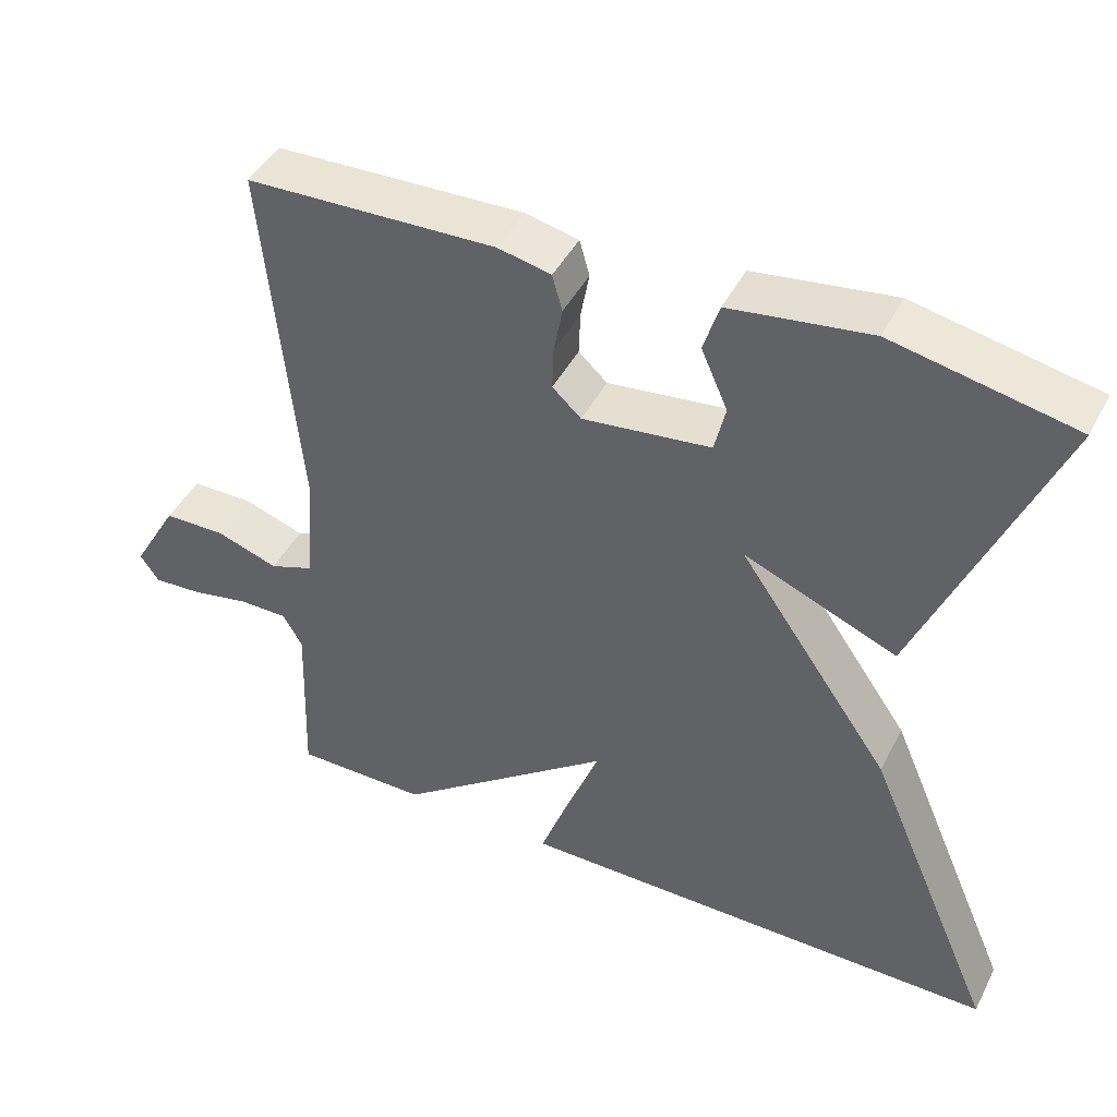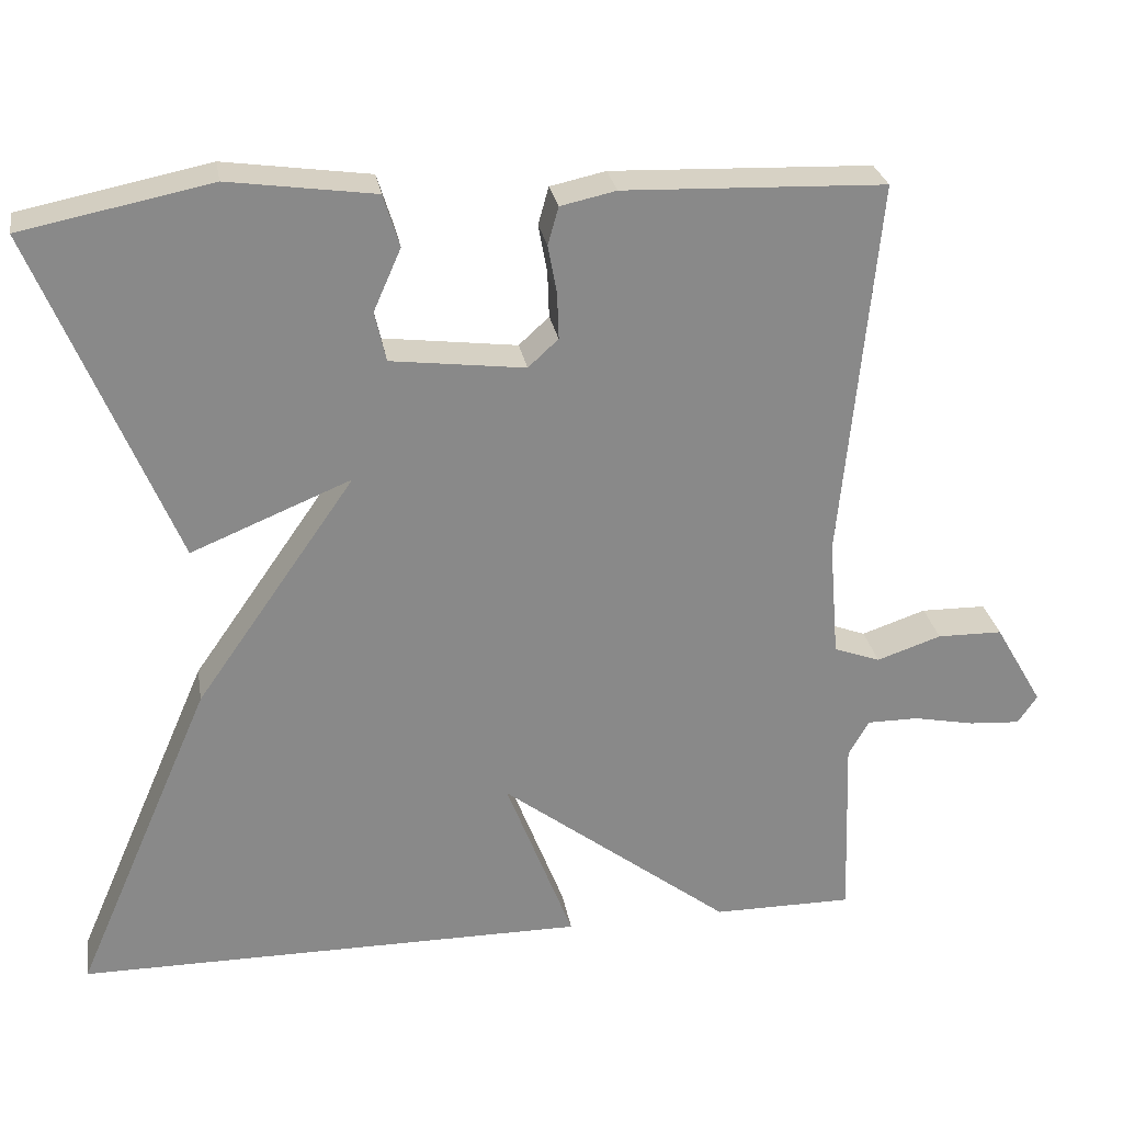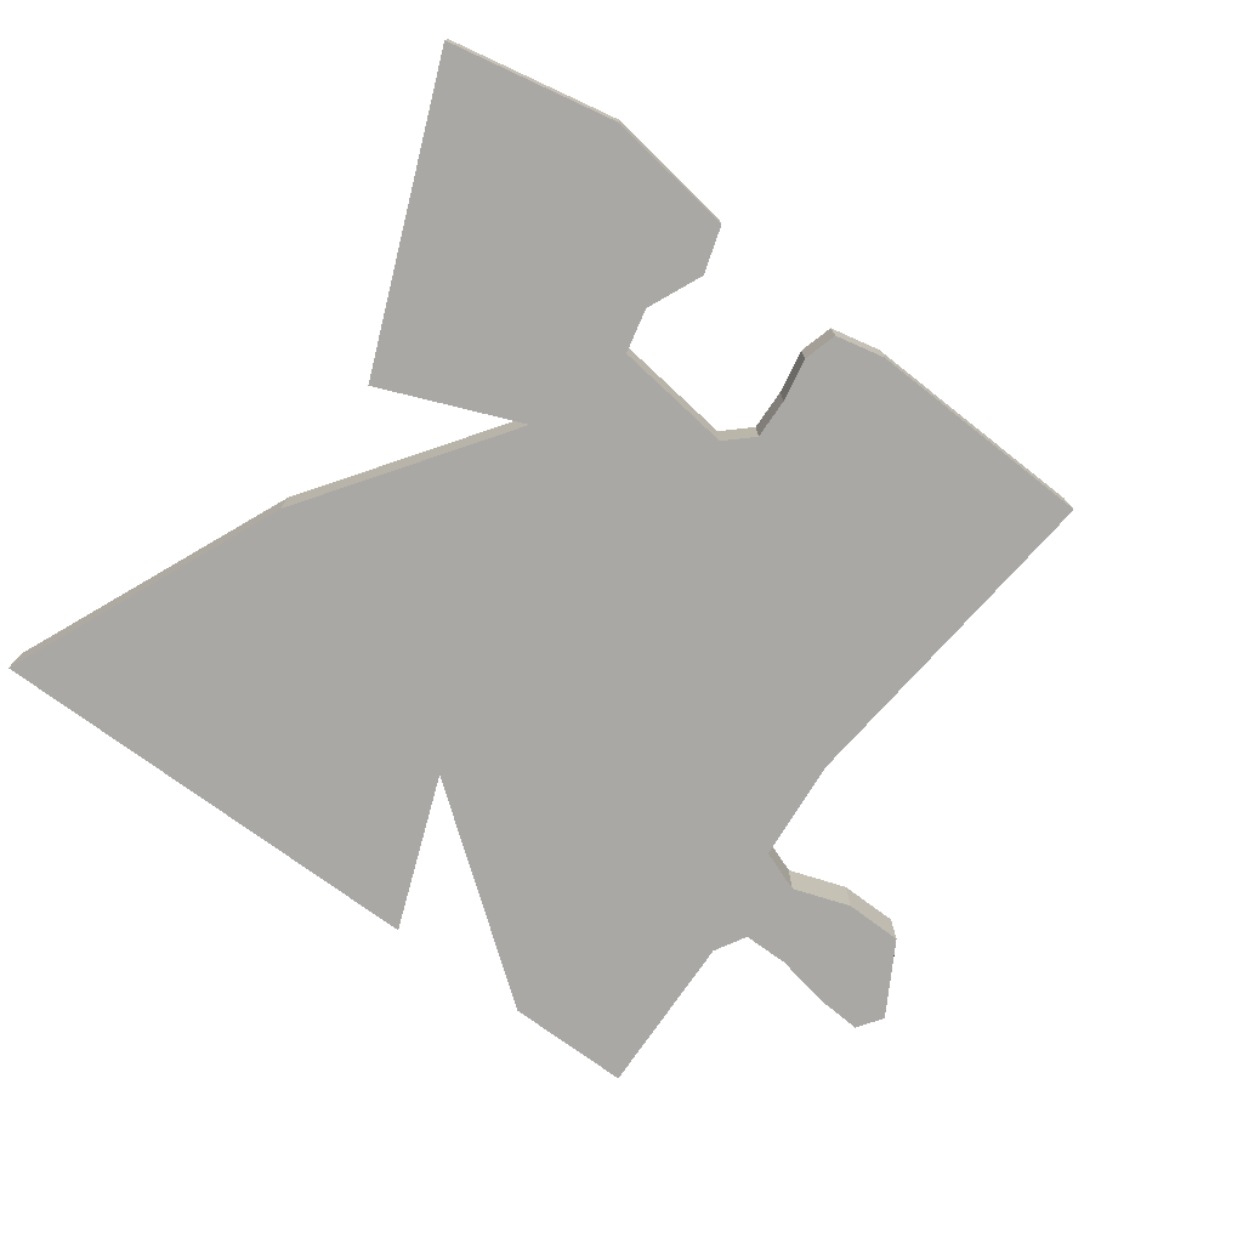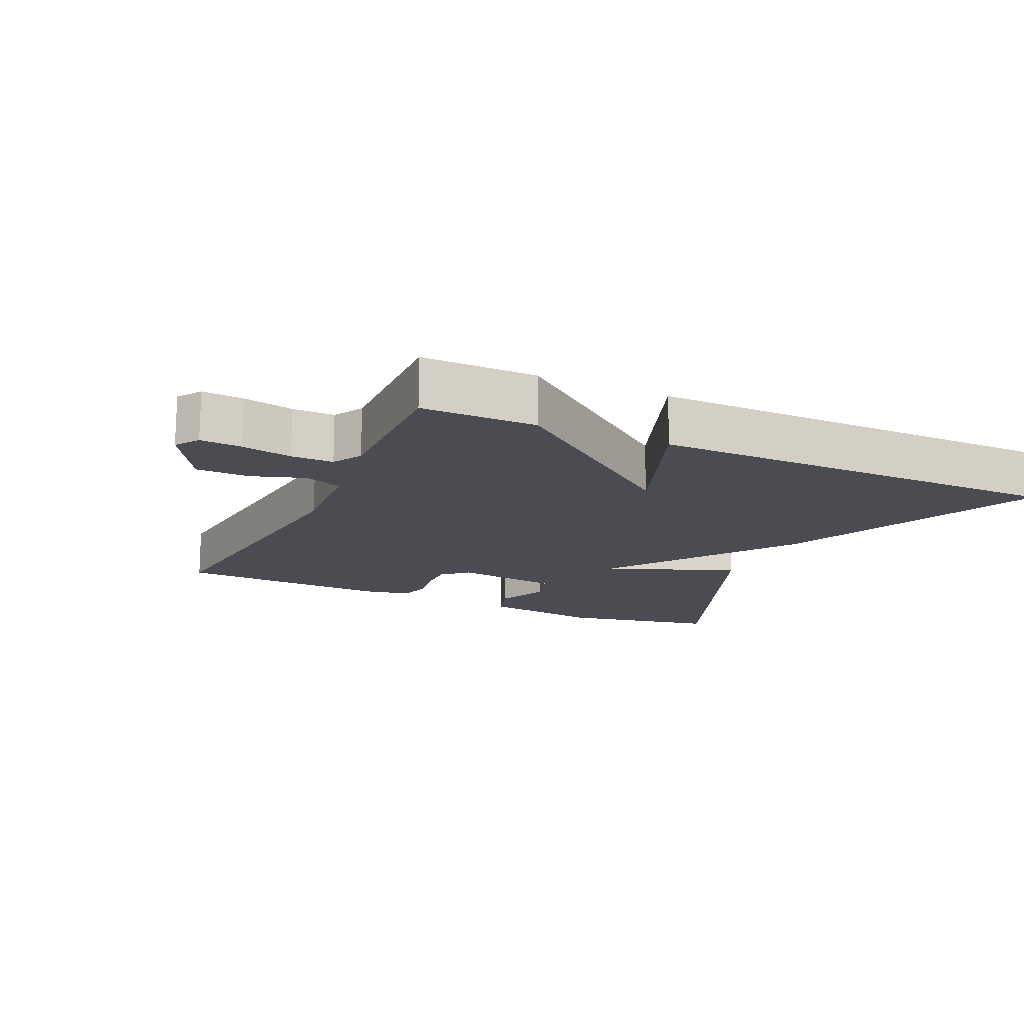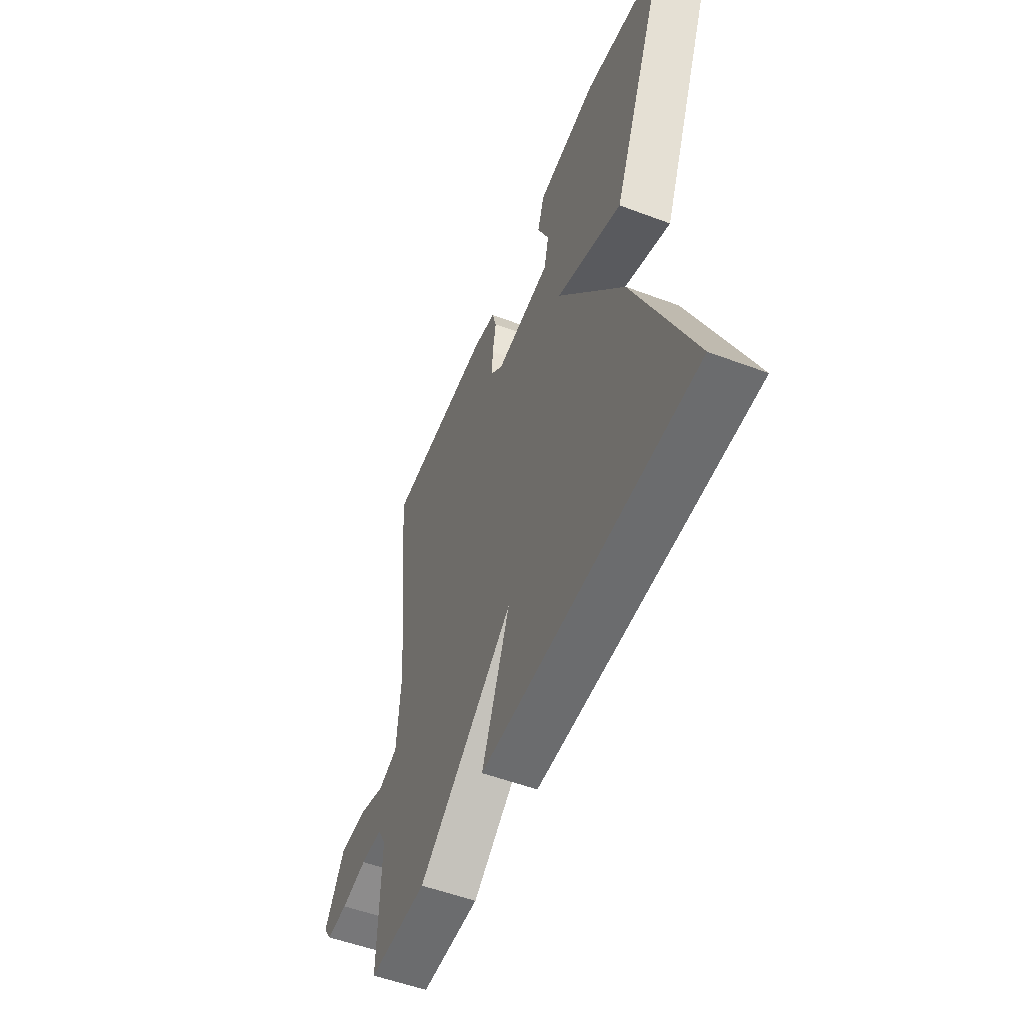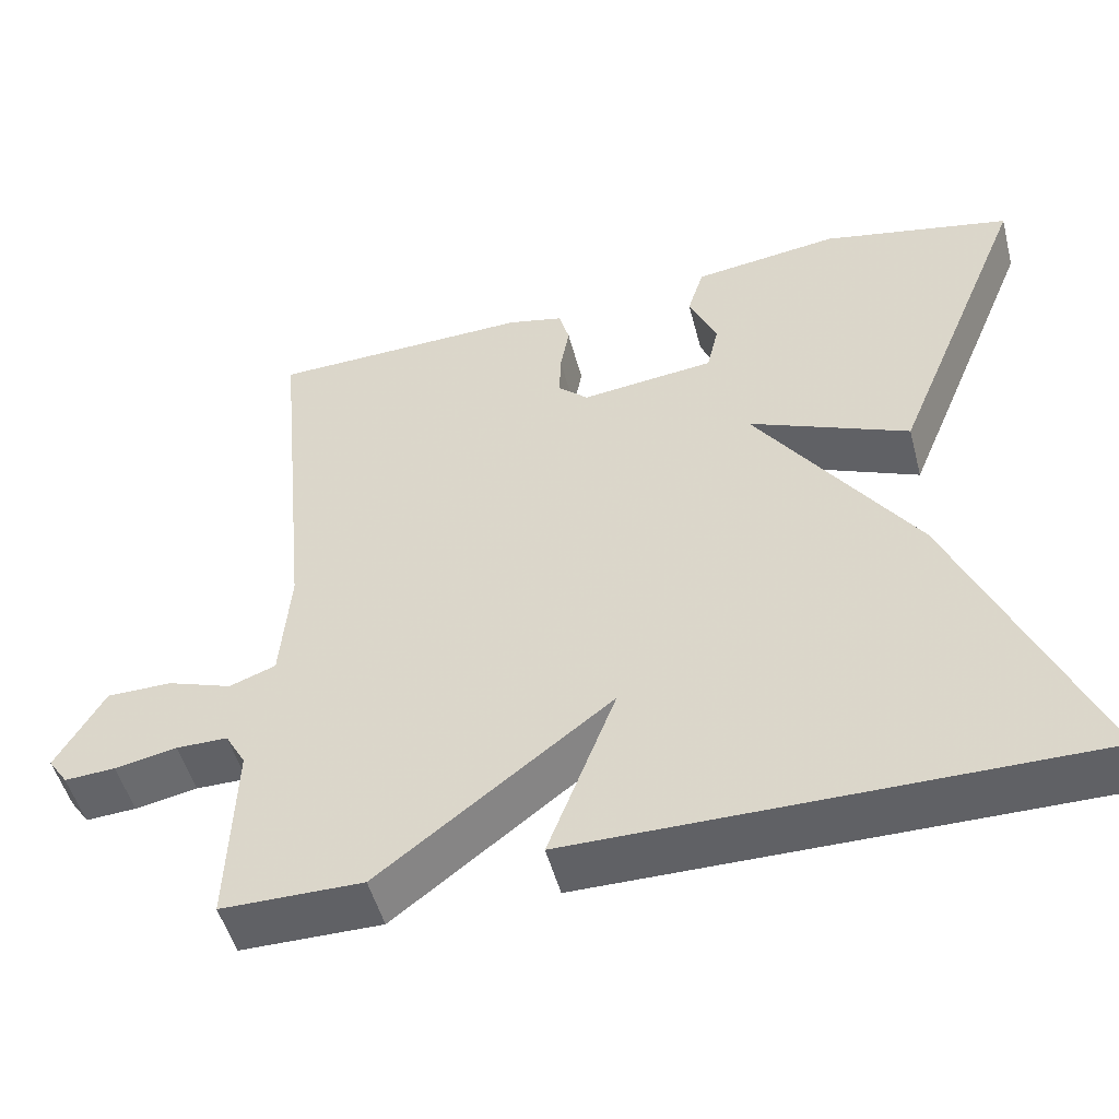
<metadata>
{"format":"obj","ext":"obj","renderer":"f3d","projection":"perspective","resolution":1024,"background":"white","views":[{"elev":44.6,"azim":-154.0,"up":"+Z"},{"elev":27.3,"azim":-9.5,"up":"+Z"},{"elev":-75.1,"azim":-36.3,"up":"+Y"},{"elev":-15.4,"azim":154.9,"up":"+Y"},{"elev":-53.6,"azim":-111.9,"up":"+Z"},{"elev":-50.1,"azim":-165.4,"up":"+Z"}]}
</metadata>
<code>
v -0.5 0.07 0.5
v -0.268 0.07 0.547
v -0.089 0.07 0.522
v -0.069 0.07 0.458
v -0.103 0.07 0.381
v -0.089 0.07 0.32
v 0.075 0.07 0.3
v 0.112 0.07 0.334
v 0.11 0.07 0.39
v 0.099 0.07 0.45
v 0.112 0.07 0.496
v 0.18 0.07 0.511
v 0.5 0.07 0.5
v 0.455 0.07 0.032
v 0.467 0.07 -0.113
v 0.524 0.07 -0.134
v 0.603 0.07 -0.107
v 0.683 0.07 -0.108
v 0.742 0.07 -0.21
v 0.718 0.07 -0.245
v 0.656 0.07 -0.241
v 0.58 0.07 -0.226
v 0.517 0.07 -0.226
v 0.492 0.07 -0.27
v 0.5 0.07 -0.5
v 0.328 0.07 -0.5
v 0.045 0.07 -0.284
v 0.128 0.07 -0.5
v -0.5 0.07 -0.5
v -0.331 0.07 -0.109
v -0.135 0.07 0.172
v -0.331 0.07 0.091
v -0.5 0 0.5
v -0.268 0 0.547
v -0.089 0 0.522
v -0.069 0 0.458
v -0.103 0 0.381
v -0.089 0 0.32
v 0.075 0 0.3
v 0.112 0 0.334
v 0.11 0 0.39
v 0.099 0 0.45
v 0.112 0 0.496
v 0.18 0 0.511
v 0.5 0 0.5
v 0.455 0 0.032
v 0.467 0 -0.113
v 0.524 0 -0.134
v 0.603 0 -0.107
v 0.683 0 -0.108
v 0.742 0 -0.21
v 0.718 0 -0.245
v 0.656 0 -0.241
v 0.58 0 -0.226
v 0.517 0 -0.226
v 0.492 0 -0.27
v 0.5 0 -0.5
v 0.328 0 -0.5
v 0.045 0 -0.284
v 0.128 0 -0.5
v -0.5 0 -0.5
v -0.331 0 -0.109
v -0.135 0 0.172
v -0.331 0 0.091
f 1 2 3
f 32 1 3
f 31 32 3
f 29 30 31
f 28 29 31
f 27 28 31
f 26 27 31
f 25 26 31
f 24 25 31
f 23 24 31
f 22 23 31
f 20 21 22
f 19 20 22
f 18 19 22
f 17 18 22
f 16 17 22
f 15 16 22
f 15 22 31
f 14 15 31
f 12 13 14
f 11 12 14
f 10 11 14
f 9 10 14
f 8 9 14
f 7 8 14
f 6 7 14 31
f 5 6 31
f 3 4 5
f 3 5 31
f 35 34 33
f 35 33 64
f 35 64 63
f 63 62 61
f 63 61 60
f 63 60 59
f 63 59 58
f 63 58 57
f 63 57 56
f 63 56 55
f 63 55 54
f 54 53 52
f 54 52 51
f 54 51 50
f 54 50 49
f 54 49 48
f 54 48 47
f 63 54 47
f 63 47 46
f 46 45 44
f 46 44 43
f 46 43 42
f 46 42 41
f 46 41 40
f 46 40 39
f 63 46 39 38
f 63 38 37
f 37 36 35
f 63 37 35
f 1 33 34 2
f 2 34 35 3
f 3 35 36 4
f 4 36 37 5
f 5 37 38 6
f 6 38 39 7
f 7 39 40 8
f 8 40 41 9
f 9 41 42 10
f 10 42 43 11
f 11 43 44 12
f 12 44 45 13
f 13 45 46 14
f 14 46 47 15
f 15 47 48 16
f 16 48 49 17
f 17 49 50 18
f 18 50 51 19
f 19 51 52 20
f 20 52 53 21
f 21 53 54 22
f 22 54 55 23
f 23 55 56 24
f 24 56 57 25
f 25 57 58 26
f 26 58 59 27
f 27 59 60 28
f 28 60 61 29
f 29 61 62 30
f 30 62 63 31
f 31 63 64 32
f 32 64 33 1

</code>
